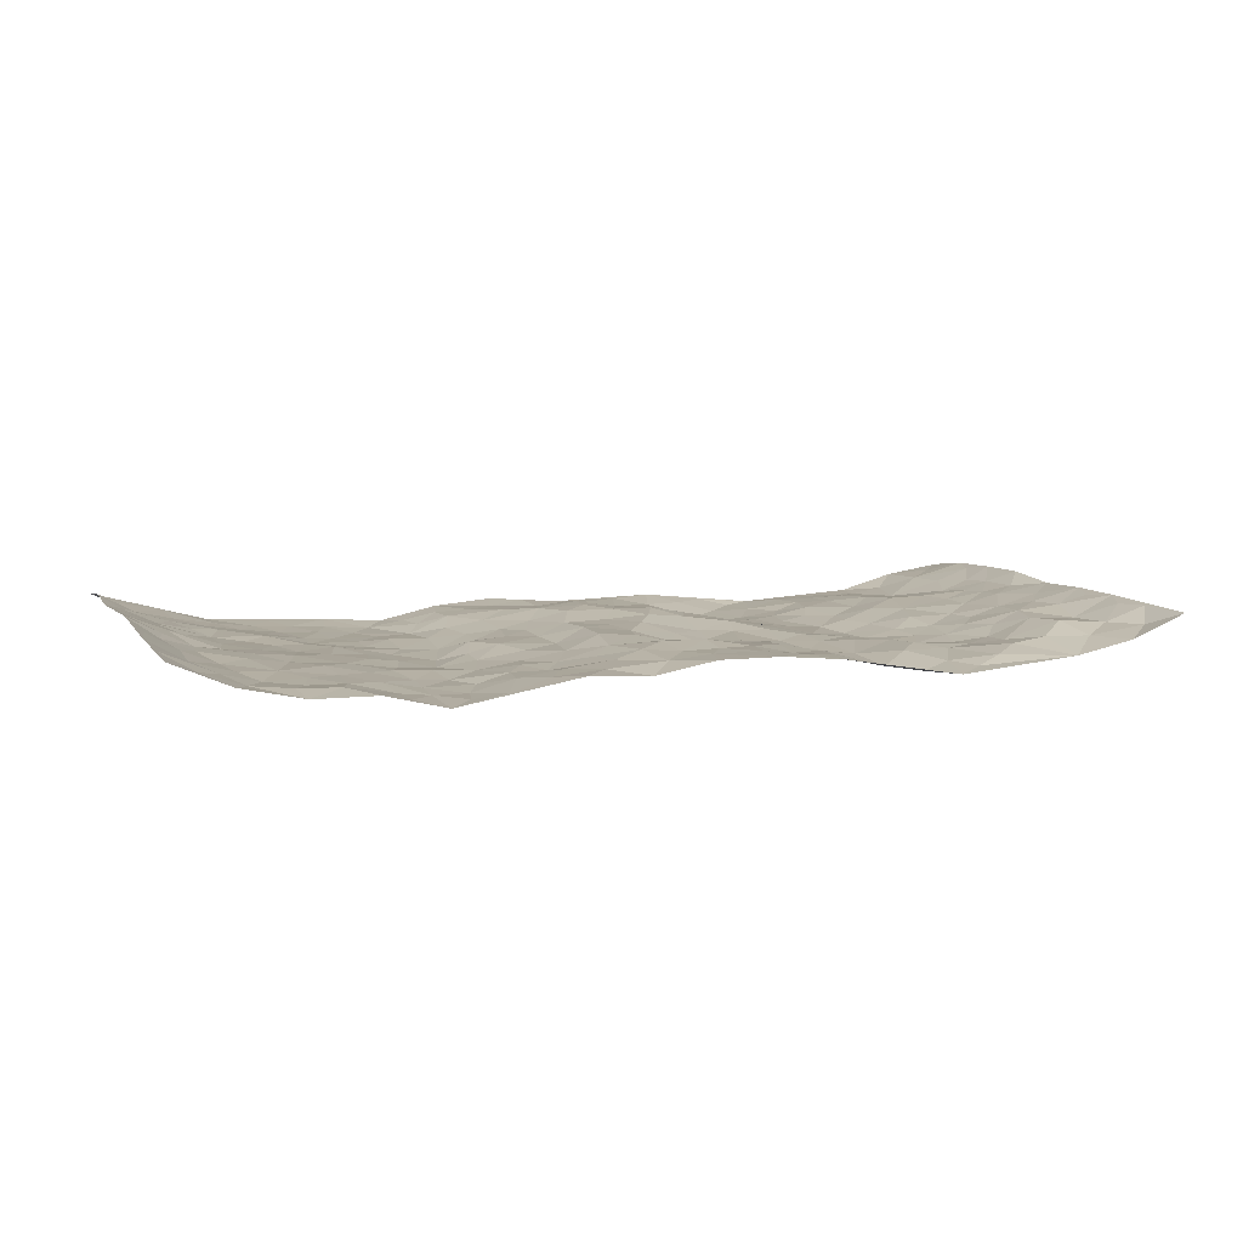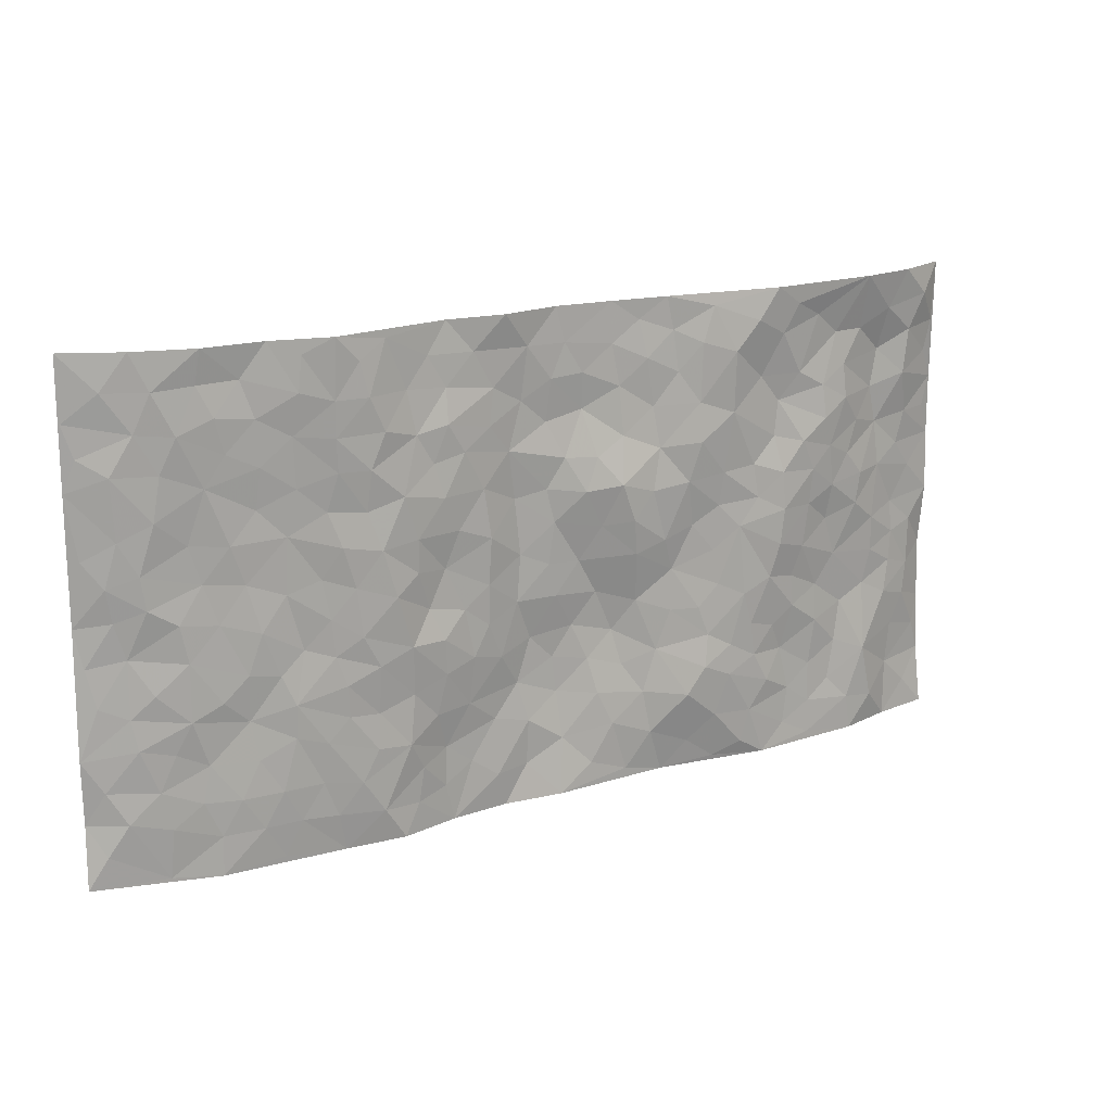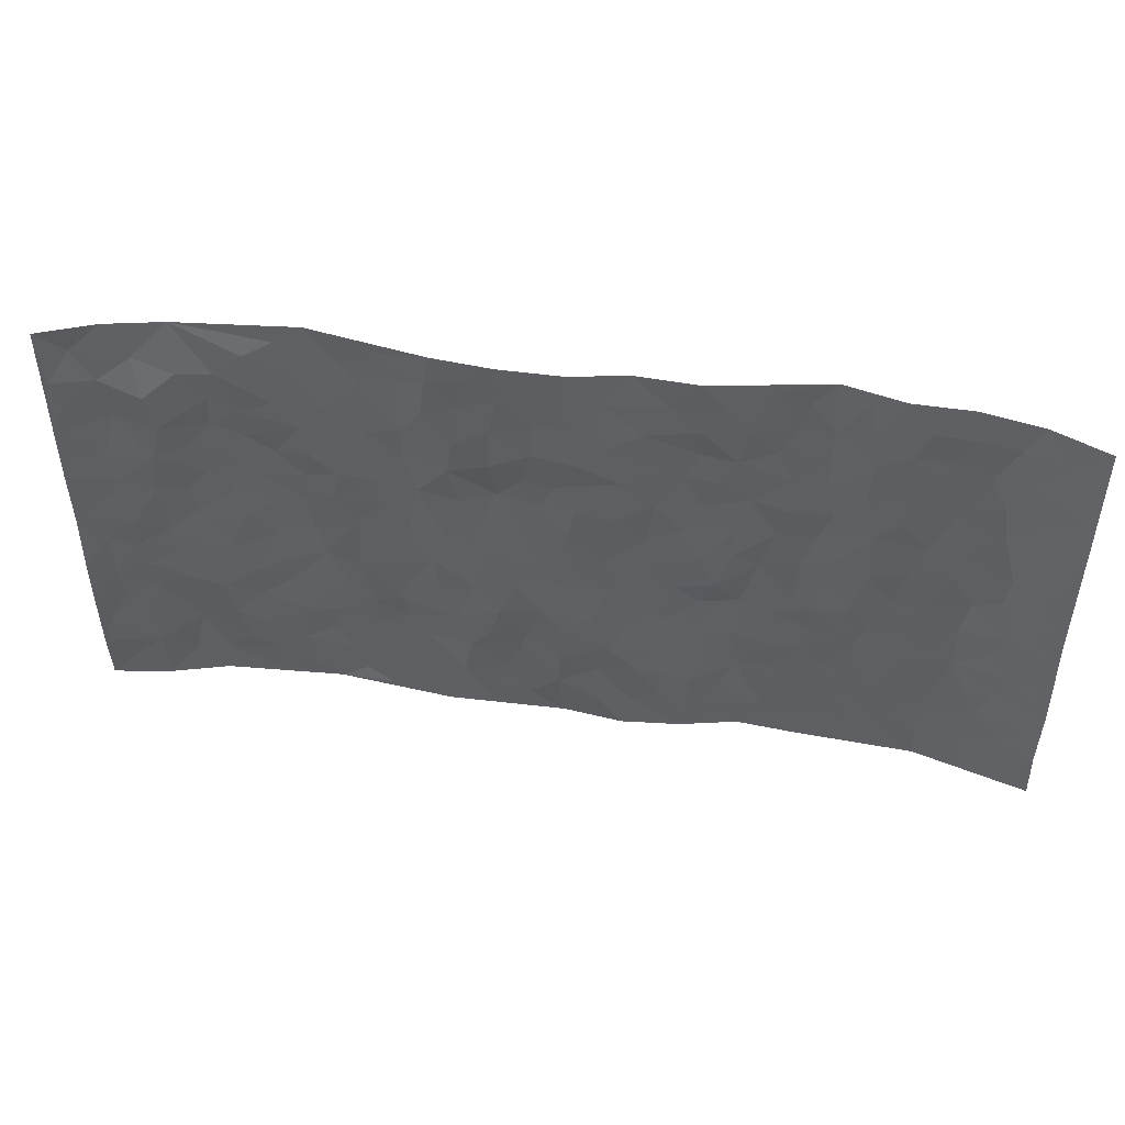
<metadata>
{"format":"obj","ext":"obj","renderer":"f3d","projection":"perspective","resolution":1024,"background":"white","views":[{"elev":8.1,"azim":159.6,"up":"+Z"},{"elev":17.0,"azim":148.9,"up":"+Y"},{"elev":48.7,"azim":8.8,"up":"+Y"}]}
</metadata>
<code>
v -0.9746 0.001508 0.04171
v -0.9709 0.9971 0.05491
v 0.9722 0.001053 0.06032
v 0.9668 0.9997 0.0693
v -0.7918 0.3919 0.01577
v -0.9711 0.499 0.05529
v -0.8525 0.3572 0.02701
v 0.0001543 0.003599 -0.003399
v -0.9694 0.25 0.06356
v -0.9161 0.3374 0.04251
v -0.7333 0.001268 -0.00901
v -0.971 0.1252 0.05807
v -0.7062 0.2922 0.009285
v -0.8525 0.0007733 0.02326
v -0.8371 0.288 0.01927
v -0.4871 0.001905 -0.02351
v -0.9505 0.1877 0.05304
v -0.2895 0.1682 -0.02858
v -0.7722 0.3211 0.01545
v -0.8569 0.1195 0.02852
v -0.9185 0.06345 0.03726
v -0.7949 0.06358 0.0008127
v -0.6704 0.1264 -0.00355
v -0.7228 0.0745 -0.008345
v -0.8684 0.2068 0.03057
v -0.9047 0.2696 0.03748
v -0.7677 0.1769 -0.002641
v -0.6893 0.2091 0.002089
v -0.8567 0.4875 0.03558
v -0.9678 0.3751 0.06662
v -0.7355 0.9964 -0.01482
v -0.533 0.2222 -0.01217
v 0.2601 0.1586 -0.0009116
v -0.9701 0.7482 0.06002
v -0.3656 0.3936 -0.01992
v -0.7768 0.7527 0.02316
v -0.7949 0.8314 0.02751
v -0.5788 0.4423 -0.02105
v -0.5985 0.6064 -0.02387
v -0.4889 0.9981 -0.03629
v -0.9484 0.6859 0.05358
v -0.6589 0.5627 -0.01235
v -0.39 0.7529 -0.02823
v -0.5064 0.2799 -0.02048
v -0.4569 0.2252 -0.02654
v -0.4927 0.1621 -0.02536
v -0.4474 0.6362 -0.02038
v -0.3661 0.5599 -0.01551
v 0.1637 0.4741 -0.004566
v -0.3302 0.2222 -0.03172
v -0.209 0.6108 -0.01285
v -0.3742 0.6288 -0.02078
v -0.3004 0.0595 -0.01038
v -0.6269 0.7111 -0.02397
v -0.3919 0.1948 -0.03109
v -0.8649 0.617 0.03533
v -0.03868 0.3494 0.02439
v 0.05739 0.3405 0.02378
v 0.2972 0.4509 -0.01127
v -0.09477 0.5527 -0.0008296
v -0.1638 0.5561 -0.01552
v 0.09321 0.6304 0.01806
v -0.6286 0.3459 -0.003814
v -0.7454 0.5736 0.002791
v -0.9434 0.8087 0.05077
v -0.5566 0.129 -0.01327
v -0.3655 0.01344 -0.01198
v -0.7905 0.4656 0.01458
v -0.6142 0.1719 -0.007688
v -0.6118 0.01806 -0.01578
v -0.2442 0.004513 0.003052
v -0.613 0.08799 -0.01151
v -0.5437 0.05307 -0.01671
v -0.4283 0.03735 -0.02506
v -0.4481 0.104 -0.02647
v -0.8849 0.6849 0.03664
v -0.963 0.8726 0.05446
v -0.7332 0.5087 0.000661
v -0.0004307 0.9978 0.01782
v -0.7961 0.6746 0.02662
v -0.559 0.3148 -0.01933
v -0.5107 0.4609 -0.03499
v 0.00656 0.572 0.01249
v -0.05051 0.4843 0.0147
v 0.002354 0.4205 0.01423
v -0.123 0.1302 -0.001093
v -0.5681 0.6711 -0.02805
v -0.9076 0.5615 0.04371
v -0.729 0.6912 0.003337
v -0.4461 0.2971 -0.02771
v -0.6281 0.267 -0.009108
v -0.5005 0.6881 -0.01552
v -0.172 0.485 -0.008741
v -0.2625 0.437 -0.0003182
v -0.6457 0.6495 -0.01782
v -0.011 0.1179 0.01183
v -0.4142 0.5105 -0.02387
v -0.3407 0.2889 -0.02275
v -0.24 0.504 -0.009876
v -0.1805 0.3828 0.006598
v -0.9705 0.6236 0.06022
v -0.7022 0.6229 -0.003897
v -0.8072 0.5788 0.02294
v -0.3592 0.1107 -0.02662
v -0.52 0.5335 -0.03509
v -0.6784 0.4059 0.001837
v -0.1309 0.3251 0.02001
v -0.149 0.2505 0.009839
v -0.5164 0.6124 -0.03114
v 0.1093 0.7292 0.01131
v -0.004005 0.2153 0.02533
v -0.07283 0.2744 0.01799
v 0.004422 0.2892 0.02754
v -0.4268 0.3639 -0.02894
v -0.1954 0.1854 -0.002143
v -0.6498 0.4883 -0.003794
v -0.5531 0.3812 -0.01854
v -0.4896 0.3914 -0.03039
v -0.3072 0.5248 -0.007241
v -0.2581 0.3512 -0.00473
v -0.3543 0.4675 -0.01537
v -0.2256 0.2719 -0.001512
v -0.0919 0.4127 0.01855
v -0.5921 0.5318 -0.02097
v -0.09106 0.2 0.006622
v -0.2122 0.09541 -0.006493
v -0.3959 0.2585 -0.02712
v -0.9197 0.437 0.0446
v -0.8607 0.4201 0.03144
v 0.09163 0.4232 0.01253
v 0.2073 0.2385 -0.001487
v 0.08263 0.5171 0.01538
v 0.01892 0.4887 0.01347
v 0.1641 0.3933 -0.003647
v 0.7904 0.4968 0.007556
v 0.2185 0.4341 -0.007599
v 0.264 0.3141 -0.01715
v 0.1581 0.5674 -0.005875
v 0.1221 0.9974 -0.00361
v -0.2918 0.6192 -0.01695
v 0.423 0.8796 -0.03528
v 0.4897 0.9978 -0.03798
v -0.2154 0.7795 0.003568
v -0.05855 0.8629 0.01636
v -0.32 0.3494 -0.01708
v -0.4583 0.566 -0.02426
v -0.07363 0.05477 2.12e-05
v -0.1574 0.02453 0.0004381
v 0.1221 0.002754 0.01069
v 0.01355 0.8591 0.01406
v -0.01603 0.6999 0.01007
v 0.4198 0.1969 -0.03083
v 0.339 0.2904 -0.02527
v 0.5892 0.5261 -0.009907
v 0.5223 0.5468 -0.01849
v 0.4538 0.1353 -0.02996
v 0.5214 0.2279 -0.02531
v 0.4118 0.3619 -0.03267
v 0.02323 0.6411 0.01493
v -0.0574 0.6281 -0.004283
v -0.1465 0.7287 0.003999
v -0.08563 0.6933 0.0009253
v -0.06043 0.7899 0.02268
v -0.1344 0.634 -0.01748
v 0.02153 0.7741 0.02066
v 0.2461 0.998 0.003216
v -0.01903 0.9257 0.01716
v -0.2707 0.8444 -0.002121
v -0.2002 0.8782 0.002291
v -0.3159 0.7795 -0.01635
v -0.2464 0.9961 0.005119
v -0.2281 0.6953 -0.004886
v -0.3165 0.6993 -0.02433
v -0.1406 0.828 0.01124
v -0.1241 0.9963 0.01657
v 0.2165 0.746 -0.01118
v 0.1724 0.6671 -0.003981
v 0.3248 0.5949 -0.0245
v 0.2602 0.523 -0.007218
v 0.264 0.6657 -0.01889
v 0.4226 0.7436 -0.0334
v 0.3533 0.6829 -0.029
v 0.2846 0.7329 -0.01498
v 0.0683 0.9284 0.01013
v 0.07952 0.8227 0.01597
v 0.1456 0.8577 0.00554
v 0.2507 0.8725 -0.003926
v 0.3209 0.7928 -0.01729
v 0.2305 0.5954 -0.01109
v -0.8787 0.866 0.02448
v -0.6812 0.8169 -0.006938
v -0.8649 0.7734 0.02172
v -0.8563 0.9963 0.009308
v -0.92 0.938 0.02721
v -0.809 0.9196 0.009063
v -0.7312 0.8852 0.006431
v -0.6044 0.9294 -0.01491
v -0.6604 0.8859 -0.003095
v -0.687 0.7462 -0.01132
v -0.5593 0.8143 -0.01753
v -0.6214 0.7815 -0.01723
v -0.5103 0.9008 -0.02599
v -0.3902 0.8773 -0.03355
v -0.545 0.9597 -0.02902
v -0.4634 0.8161 -0.01622
v -0.4419 0.9357 -0.03686
v -0.3458 0.9715 -0.01567
v -0.5108 0.7606 -0.01171
v -0.3202 0.8999 -0.01687
v -0.2606 0.9283 0.002851
v 0.156 0.7849 0.001226
v 0.2535 0.8043 -0.01584
v 0.1887 0.9328 0.002413
v 0.3912 0.8116 -0.03208
v 0.3379 0.88 -0.01323
v 0.3818 0.982 -0.02012
v 0.2896 0.937 -0.004866
v 0.4411 0.9476 -0.03348
v 0.3773 0.4935 -0.03808
v 0.324 0.5287 -0.02203
v 0.4822 0.6039 -0.02963
v 0.43 0.664 -0.02757
v 0.4038 0.588 -0.03578
v 0.3502 0.1907 -0.0291
v 0.4797 0.3352 -0.02914
v 0.4572 0.5225 -0.03013
v 0.3437 0.3884 -0.03272
v -0.1252 0.9126 0.01488
v -0.1853 0.9554 0.01187
v 0.3184 0.1339 -0.01788
v 0.61 0.01469 -0.01145
v 0.1988 0.3338 -0.007683
v 0.2687 0.3855 -0.0197
v 0.5825 0.2482 -0.01871
v 0.733 0.997 -0.006976
v 0.9702 0.2509 0.0678
v 0.491 0.8113 -0.03248
v 0.7166 0.4873 0.0003254
v 0.487 0.746 -0.02952
v 0.9645 0.5006 0.07823
v 0.6674 0.2942 -0.00272
v 0.5072 0.4682 -0.02287
v 0.7774 0.3106 0.002807
v 0.5588 0.4158 -0.01235
v 0.4866 0.002313 -0.01646
v 0.08942 0.2525 0.01954
v 0.5031 0.07722 -0.02223
v 0.1324 0.3192 0.004236
v 0.4145 0.2671 -0.02625
v 0.8715 0.2651 0.02818
v 0.6399 0.4618 -0.01131
v 0.5764 0.08245 -0.01749
v 0.4469 0.4263 -0.03281
v 0.6056 0.372 -0.01153
v 0.285 0.2334 -0.01456
v 0.4767 0.272 -0.02739
v 0.2638 0.07953 -0.002602
v 0.3639 0.002348 -0.02589
v 0.2441 0.003107 0.0001298
v 0.2008 0.1155 0.005066
v 0.06717 0.1703 0.01255
v 0.1445 0.1902 0.01189
v 0.6117 0.1478 -0.01827
v 0.7756 0.4227 0.005003
v 0.747 0.2209 0.003911
v 0.6498 0.0808 -0.01343
v 0.668 0.3847 -0.008827
v 0.7172 0.339 -0.004741
v 0.8816 0.3263 0.03523
v 0.7437 0.5673 0.006601
v 0.6915 0.1458 -0.009592
v 0.7627 0.1498 0.002553
v 0.8383 0.3676 0.01905
v 0.9348 0.35 0.05621
v 0.8799 0.4387 0.04004
v 0.5809 0.3134 -0.01961
v 0.8191 0.1057 0.01458
v 0.3302 0.06395 -0.01831
v 0.4086 0.06891 -0.03004
v 0.07054 0.07824 0.01492
v 0.1418 0.07294 0.004146
v 0.9666 0.7499 0.07225
v 0.7309 0.07915 -0.003073
v 0.6542 0.2161 -0.01019
v 0.95 0.4252 0.06751
v 0.9004 0.5092 0.04491
v 0.8072 0.2502 0.0131
v 0.5314 0.1486 -0.02163
v 0.7333 0.001424 -0.004831
v 0.5008 0.3946 -0.02423
v 0.9345 0.06347 0.04846
v 0.9668 0.1254 0.0727
v 0.8383 0.1802 0.02019
v 0.8956 0.1244 0.0343
v 0.8264 0.008884 0.02047
v 0.9316 0.1883 0.0511
v 0.6643 0.5554 -0.002685
v 0.6908 0.6324 -0.002189
v 0.5833 0.6355 -0.01012
v 0.8263 0.691 0.01106
v 0.6302 0.7706 -0.008192
v 0.947 0.6251 0.06412
v 0.7666 0.6414 0.009675
v 0.854 0.5948 0.02127
v 0.7331 0.7432 0.001398
v 0.8447 0.5302 0.0197
v 0.9113 0.574 0.04387
v 0.8891 0.6592 0.03328
v 0.6384 0.6918 -0.002695
v 0.5639 0.7234 -0.01419
v 0.5081 0.6741 -0.02185
v 0.8525 0.8521 0.01923
v 0.712 0.8703 -0.005339
v 0.8123 0.7763 0.009041
v 0.8955 0.7778 0.03208
v 0.7811 0.8436 0.0006482
v 0.9641 0.8748 0.06941
v 0.6936 0.8016 -0.003613
v 0.9452 0.8116 0.05989
v 0.7411 0.9306 0.001116
v 0.8537 0.9986 0.01977
v 0.6097 0.9975 -0.008274
v 0.8208 0.9256 0.00908
v 0.9032 0.9284 0.03715
v 0.6601 0.9334 -0.001479
v 0.5566 0.9007 -0.02395
v 0.4917 0.8806 -0.03434
v 0.5498 0.969 -0.02386
v 0.5684 0.8213 -0.01586
v 0.6353 0.8597 -0.008423
f 29 6 128
f 12 21 20
f 26 10 9
f 55 45 46
f 27 19 15
f 26 9 17
f 101 6 88
f 12 1 21
f 7 15 19
f 125 86 96
f 84 123 85
f 129 29 128
f 25 27 15
f 12 20 17
f 73 75 66
f 22 14 11
f 26 17 25
f 9 12 17
f 25 15 26
f 5 129 7
f 52 146 48
f 55 18 50
f 7 19 5
f 20 27 25
f 124 82 105
f 41 76 34
f 20 14 22
f 14 20 21
f 14 21 1
f 24 22 11
f 24 27 22
f 72 66 69
f 69 32 91
f 70 24 11
f 24 23 27
f 17 20 25
f 27 20 22
f 10 15 7
f 10 26 15
f 23 28 27
f 27 13 19
f 28 23 69
f 13 27 28
f 119 121 94
f 10 7 129
f 6 30 128
f 9 10 30
f 36 192 80
f 80 102 89
f 118 81 44
f 64 103 78
f 115 126 86
f 45 32 46
f 91 63 13
f 129 68 29
f 95 87 54
f 95 54 199
f 202 40 204
f 82 97 105
f 29 88 6
f 18 55 104
f 148 126 71
f 38 82 124
f 50 18 122
f 117 82 38
f 5 19 106
f 82 117 118
f 80 64 102
f 127 45 55
f 194 77 190
f 98 35 114
f 39 124 105
f 127 50 98
f 106 19 13
f 66 75 46
f 39 95 42
f 63 117 38
f 95 89 102
f 101 56 76
f 51 140 99
f 18 53 126
f 62 83 132
f 45 127 90
f 112 113 57
f 103 29 68
f 130 85 58
f 109 39 105
f 35 94 121
f 113 246 58
f 151 165 163
f 120 100 94
f 114 127 98
f 192 190 65
f 95 39 87
f 36 191 37
f 67 104 74
f 56 101 88
f 13 63 106
f 192 34 76
f 268 241 243
f 108 115 125
f 93 84 60
f 133 84 85
f 156 288 157
f 101 76 41
f 80 103 64
f 105 97 146
f 99 61 51
f 92 109 47
f 125 96 111
f 158 227 153
f 75 104 55
f 69 66 32
f 81 91 32
f 106 78 68
f 42 64 78
f 77 34 65
f 24 70 72
f 75 73 16
f 16 71 67
f 2 34 77
f 13 28 91
f 103 56 88
f 56 80 76
f 72 69 23
f 11 16 70
f 16 73 70
f 16 67 74
f 115 18 126
f 24 72 23
f 73 72 70
f 16 74 75
f 72 73 66
f 32 45 44
f 84 83 60
f 66 46 32
f 78 106 116
f 117 63 81
f 67 53 104
f 103 68 78
f 69 91 28
f 36 80 89
f 106 38 116
f 106 68 5
f 81 118 117
f 62 132 138
f 32 44 81
f 53 67 71
f 57 58 85
f 123 100 107
f 93 60 61
f 33 230 224
f 8 96 147
f 132 133 130
f 140 48 119
f 93 100 123
f 122 98 50
f 164 60 160
f 53 71 126
f 125 112 108
f 193 194 195
f 75 55 46
f 63 91 81
f 56 103 80
f 196 198 31
f 18 104 53
f 121 48 97
f 38 106 63
f 118 97 82
f 97 35 121
f 51 172 140
f 130 134 49
f 87 39 109
f 288 252 263
f 97 114 35
f 47 43 92
f 57 113 58
f 248 130 58
f 34 101 41
f 114 90 127
f 116 124 42
f 145 94 35
f 118 114 97
f 167 79 175
f 98 145 35
f 85 123 57
f 43 47 52
f 199 36 89
f 42 78 116
f 159 83 62
f 88 29 103
f 74 104 75
f 118 44 90
f 173 140 172
f 42 95 102
f 190 192 37
f 65 190 77
f 89 95 199
f 125 111 112
f 92 87 109
f 18 115 122
f 177 180 176
f 112 57 107
f 109 105 146
f 93 94 100
f 285 286 275
f 96 86 147
f 137 232 131
f 57 123 107
f 87 92 208
f 49 134 136
f 132 130 49
f 161 164 162
f 50 127 55
f 122 108 107
f 122 107 100
f 48 140 52
f 118 90 114
f 99 119 94
f 123 84 93
f 36 37 192
f 48 121 119
f 120 122 100
f 39 42 124
f 38 124 116
f 248 58 246
f 44 45 90
f 98 122 120
f 146 52 47
f 94 93 99
f 168 209 170
f 212 183 188
f 202 197 200
f 42 102 64
f 107 108 112
f 99 93 61
f 8 280 96
f 112 111 113
f 125 115 86
f 115 108 122
f 128 30 10
f 5 68 129
f 10 129 128
f 132 49 138
f 83 84 133
f 130 133 85
f 83 133 132
f 248 134 130
f 156 152 224
f 151 110 165
f 212 186 211
f 153 224 249
f 254 251 244
f 246 261 262
f 225 158 249
f 49 136 179
f 185 184 150
f 214 188 181
f 181 188 182
f 161 163 174
f 143 170 172
f 110 211 185
f 184 79 167
f 174 228 169
f 62 110 159
f 163 150 144
f 210 169 229
f 170 143 168
f 176 211 110
f 98 120 145
f 94 145 120
f 48 146 97
f 109 146 47
f 148 86 126
f 147 86 148
f 71 8 148
f 8 147 148
f 244 276 254
f 232 136 134
f 174 143 161
f 60 83 160
f 163 162 151
f 159 160 83
f 261 281 262
f 259 281 149
f 219 220 59
f 246 113 111
f 33 255 131
f 157 256 152
f 137 255 153
f 230 278 279
f 262 260 33
f 154 155 242
f 131 255 137
f 248 131 232
f 281 280 149
f 259 258 278
f 220 179 59
f 159 151 160
f 162 160 151
f 164 61 60
f 228 174 144
f 144 174 163
f 159 110 151
f 161 172 164
f 186 184 185
f 161 162 163
f 61 164 51
f 160 162 164
f 187 217 213
f 150 163 165
f 205 202 200
f 79 184 139
f 170 43 173
f 174 169 143
f 161 143 172
f 167 144 150
f 176 180 183
f 172 170 173
f 223 226 221
f 185 150 165
f 99 140 119
f 207 206 203
f 172 51 164
f 43 52 173
f 173 52 140
f 167 175 228
f 228 229 169
f 210 168 169
f 177 110 62
f 189 138 179
f 62 138 177
f 136 232 233
f 181 182 222
f 150 184 167
f 178 180 189
f 49 179 138
f 177 138 189
f 180 178 182
f 178 179 220
f 307 308 304
f 222 223 221
f 215 187 188
f 176 183 212
f 187 213 186
f 214 215 188
f 185 211 186
f 237 181 239
f 182 188 183
f 110 185 165
f 216 215 141
f 211 176 212
f 182 183 180
f 176 110 177
f 213 184 186
f 178 189 179
f 177 189 180
f 195 190 37
f 197 198 200
f 195 194 190
f 34 192 65
f 80 192 76
f 37 196 195
f 194 2 77
f 193 2 194
f 196 37 191
f 31 193 195
f 198 196 191
f 31 195 196
f 199 201 191
f 197 204 31
f 198 191 201
f 31 198 197
f 201 199 54
f 36 199 191
f 54 208 201
f 208 43 205
f 208 54 87
f 198 201 200
f 206 205 203
f 43 170 203
f 210 207 209
f 40 202 206
f 31 204 40
f 197 202 204
f 208 205 200
f 43 203 205
f 205 206 202
f 203 209 207
f 171 40 207
f 40 206 207
f 208 200 201
f 43 208 92
f 170 209 203
f 168 143 169
f 207 210 171
f 168 210 209
f 188 187 212
f 212 187 186
f 166 139 213
f 184 213 139
f 237 214 181
f 215 214 141
f 216 141 218
f 213 217 166
f 142 166 216
f 217 216 166
f 187 215 217
f 216 217 215
f 237 141 214
f 142 216 218
f 223 222 182
f 179 136 59
f 223 220 219
f 267 238 251
f 237 327 141
f 223 182 178
f 158 290 253
f 220 223 178
f 59 233 227
f 233 59 136
f 248 246 131
f 153 249 158
f 251 254 267
f 223 219 226
f 111 261 246
f 297 251 238
f 276 256 157
f 167 228 144
f 229 228 175
f 175 171 229
f 229 171 210
f 260 257 33
f 265 271 272
f 266 289 283
f 269 243 250
f 249 224 152
f 266 283 271
f 227 233 137
f 253 227 158
f 325 313 320
f 135 264 275
f 310 329 239
f 270 298 297
f 249 256 225
f 275 273 269
f 311 222 221
f 155 154 299
f 234 276 157
f 310 311 299
f 222 239 181
f 221 226 155
f 266 263 252
f 242 290 244
f 264 273 275
f 273 264 243
f 242 244 154
f 276 290 225
f 288 234 157
f 240 282 302
f 275 286 306
f 225 290 158
f 234 263 284
f 241 254 276
f 233 232 137
f 137 153 227
f 264 135 238
f 244 251 154
f 260 259 257
f 227 253 219
f 33 224 255
f 154 297 299
f 240 302 307
f 297 154 251
f 264 268 243
f 253 226 219
f 271 284 263
f 277 294 293
f 290 242 253
f 241 234 284
f 59 227 219
f 242 155 226
f 252 245 231
f 157 152 156
f 257 230 33
f 152 256 249
f 278 230 257
f 262 33 131
f 224 153 255
f 259 278 257
f 134 248 232
f 230 279 224
f 96 261 111
f 261 96 280
f 280 281 261
f 246 262 131
f 252 247 245
f 268 267 241
f 283 277 272
f 288 247 252
f 275 274 285
f 295 291 294
f 267 268 264
f 263 234 288
f 309 310 299
f 290 276 244
f 283 272 271
f 267 254 241
f 265 243 241
f 236 240 285
f 297 238 270
f 303 305 298
f 241 276 234
f 221 155 299
f 272 277 293
f 250 243 287
f 286 285 240
f 284 271 265
f 271 263 266
f 295 3 291
f 225 256 276
f 241 284 265
f 289 266 231
f 3 292 291
f 321 235 323
f 293 294 296
f 279 278 258
f 245 279 258
f 279 156 224
f 260 281 259
f 280 8 149
f 262 281 260
f 231 266 252
f 267 264 238
f 306 304 270
f 283 289 295
f 243 269 273
f 236 269 250
f 294 292 296
f 274 236 285
f 269 274 275
f 250 287 293
f 245 289 231
f 236 274 269
f 156 279 247
f 242 226 253
f 247 279 245
f 243 265 287
f 288 156 247
f 265 272 293
f 296 292 236
f 293 287 265
f 295 294 277
f 277 283 295
f 236 250 296
f 289 3 295
f 292 294 291
f 293 296 250
f 300 304 308
f 325 320 235
f 329 330 326
f 270 304 303
f 270 303 298
f 309 305 301
f 135 306 270
f 299 297 298
f 298 309 299
f 238 135 270
f 300 314 305
f 303 300 305
f 304 306 307
f 300 303 304
f 282 319 315
f 322 325 235
f 275 306 135
f 307 306 286
f 240 307 286
f 308 307 302
f 302 282 308
f 308 282 315
f 305 309 298
f 310 309 301
f 310 301 329
f 310 239 311
f 222 311 239
f 299 311 221
f 319 312 315
f 312 323 316
f 301 305 318
f 305 314 316
f 300 308 315
f 316 314 312
f 312 314 315
f 315 314 300
f 323 312 324
f 316 313 318
f 282 4 317
f 330 313 325
f 4 321 324
f 235 320 323
f 282 317 319
f 312 319 317
f 326 325 322
f 316 320 313
f 316 318 305
f 142 218 327
f 327 218 141
f 316 323 320
f 324 312 317
f 4 324 317
f 321 323 324
f 318 313 330
f 328 326 322
f 326 327 329
f 329 327 237
f 326 328 327
f 322 142 328
f 327 328 142
f 329 237 239
f 301 318 330
f 326 330 325
f 330 329 301

</code>
